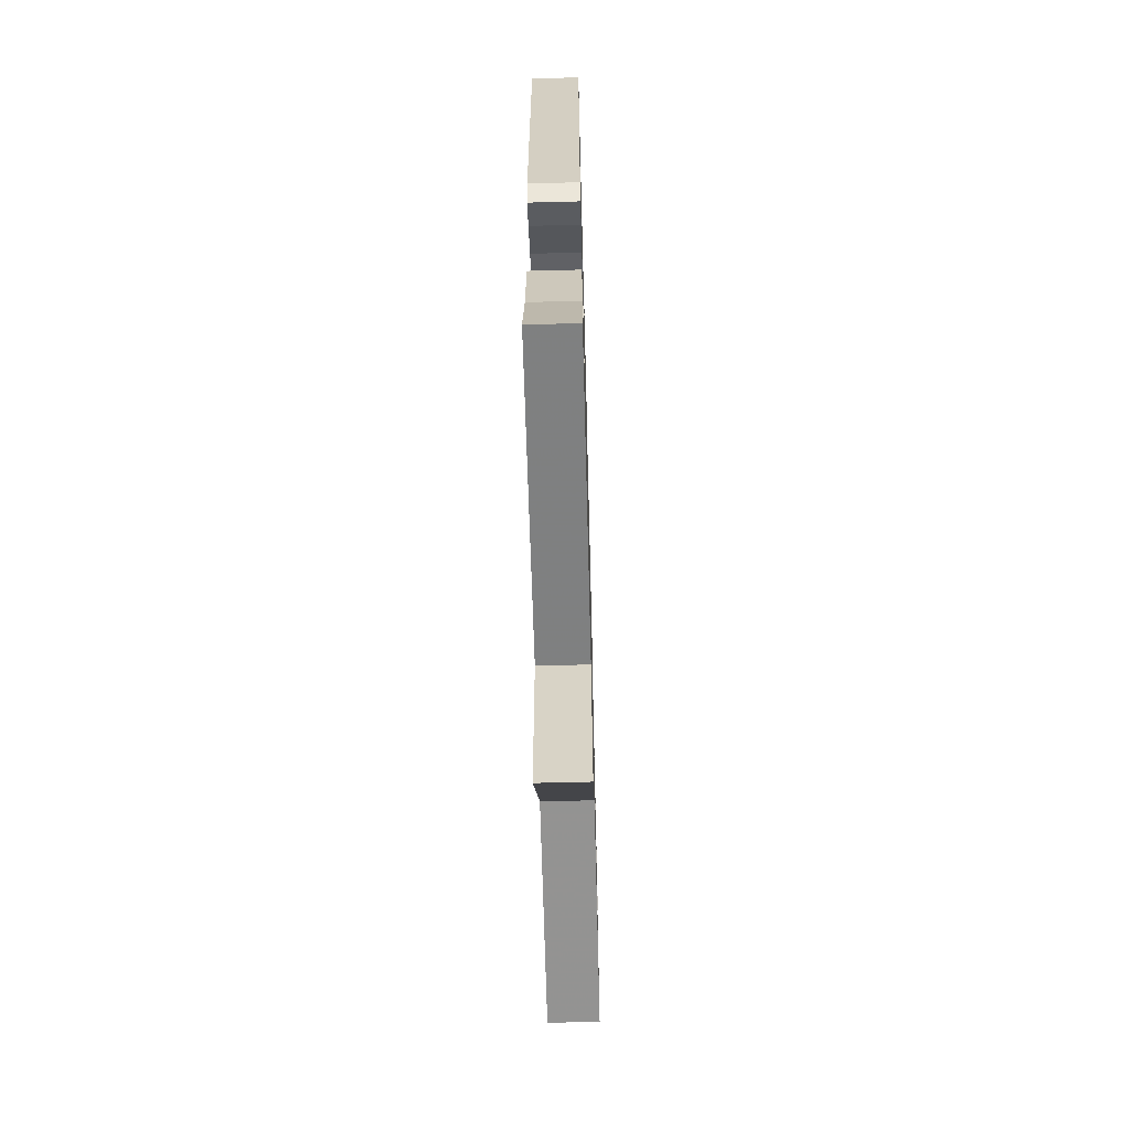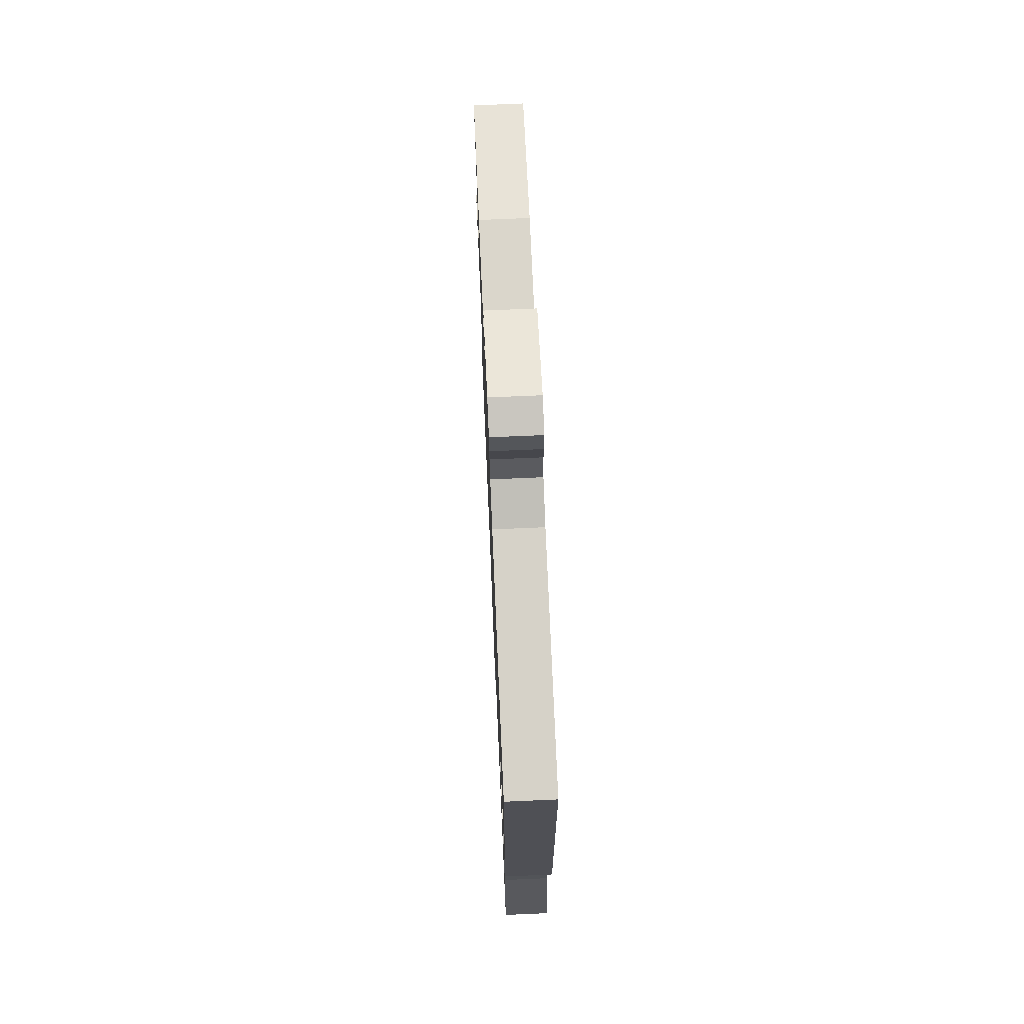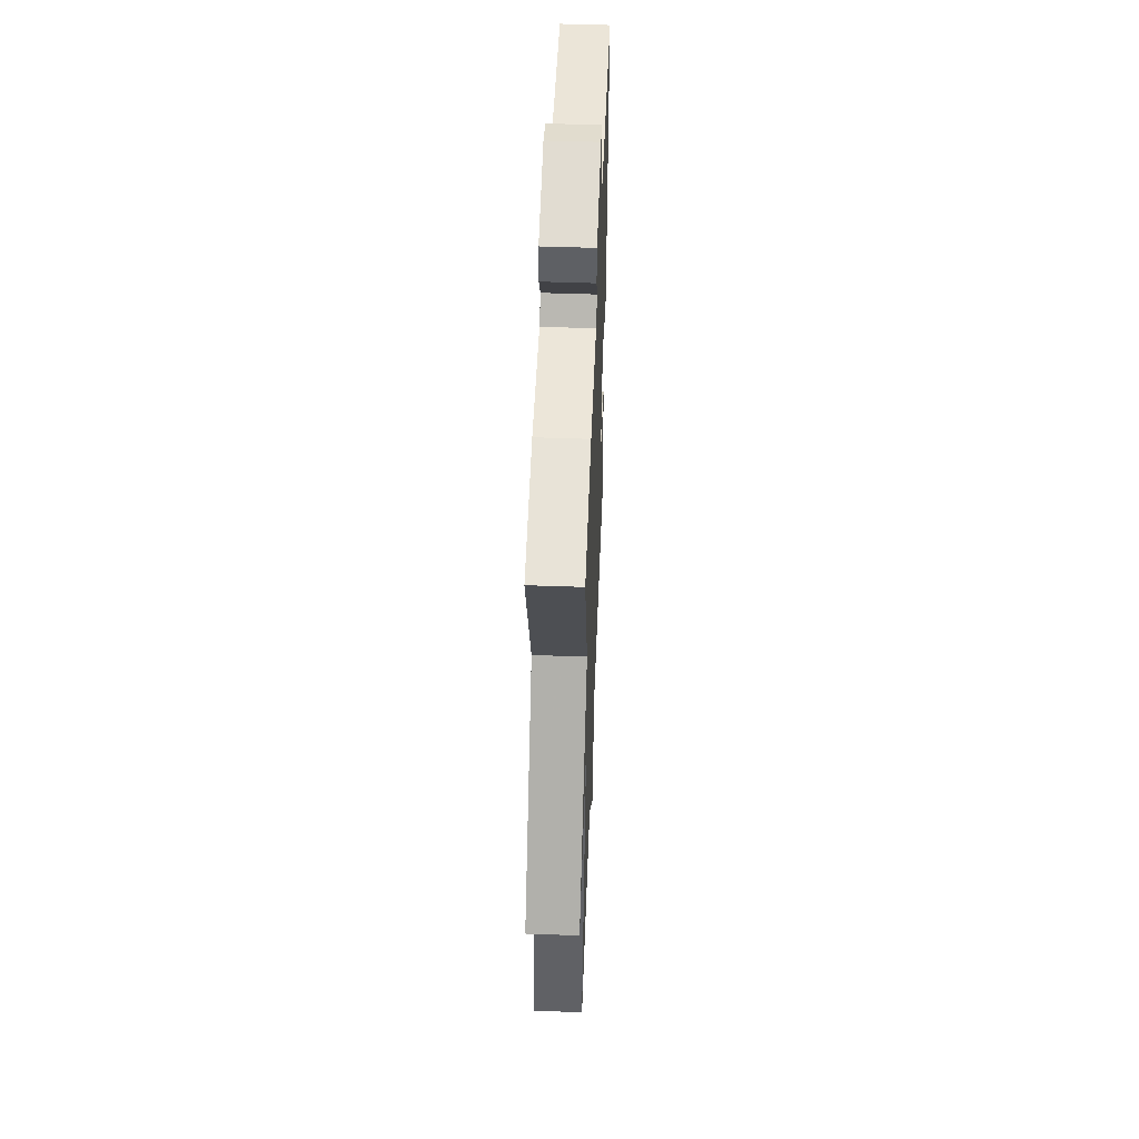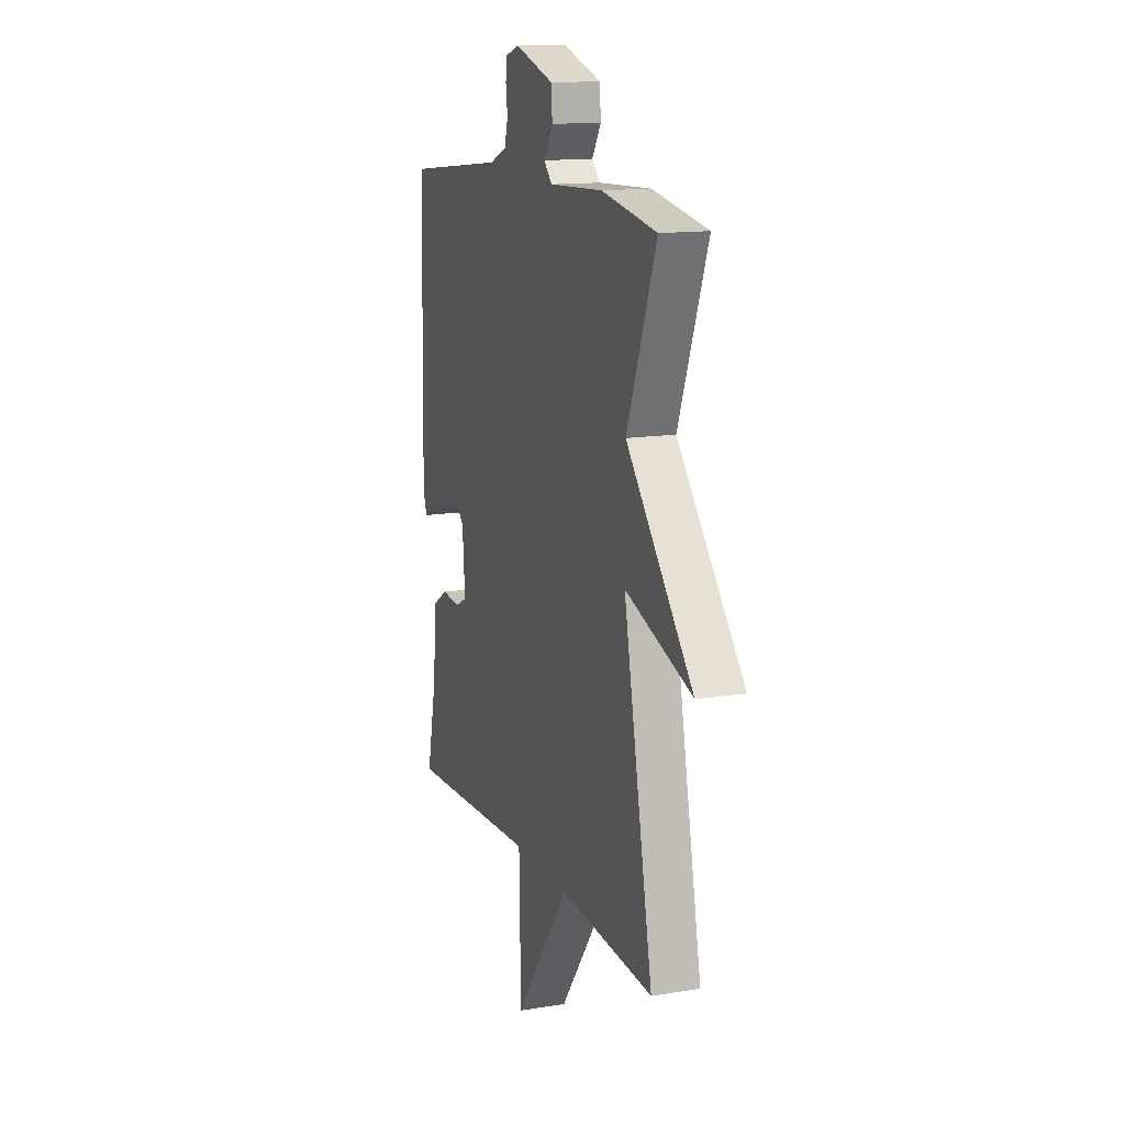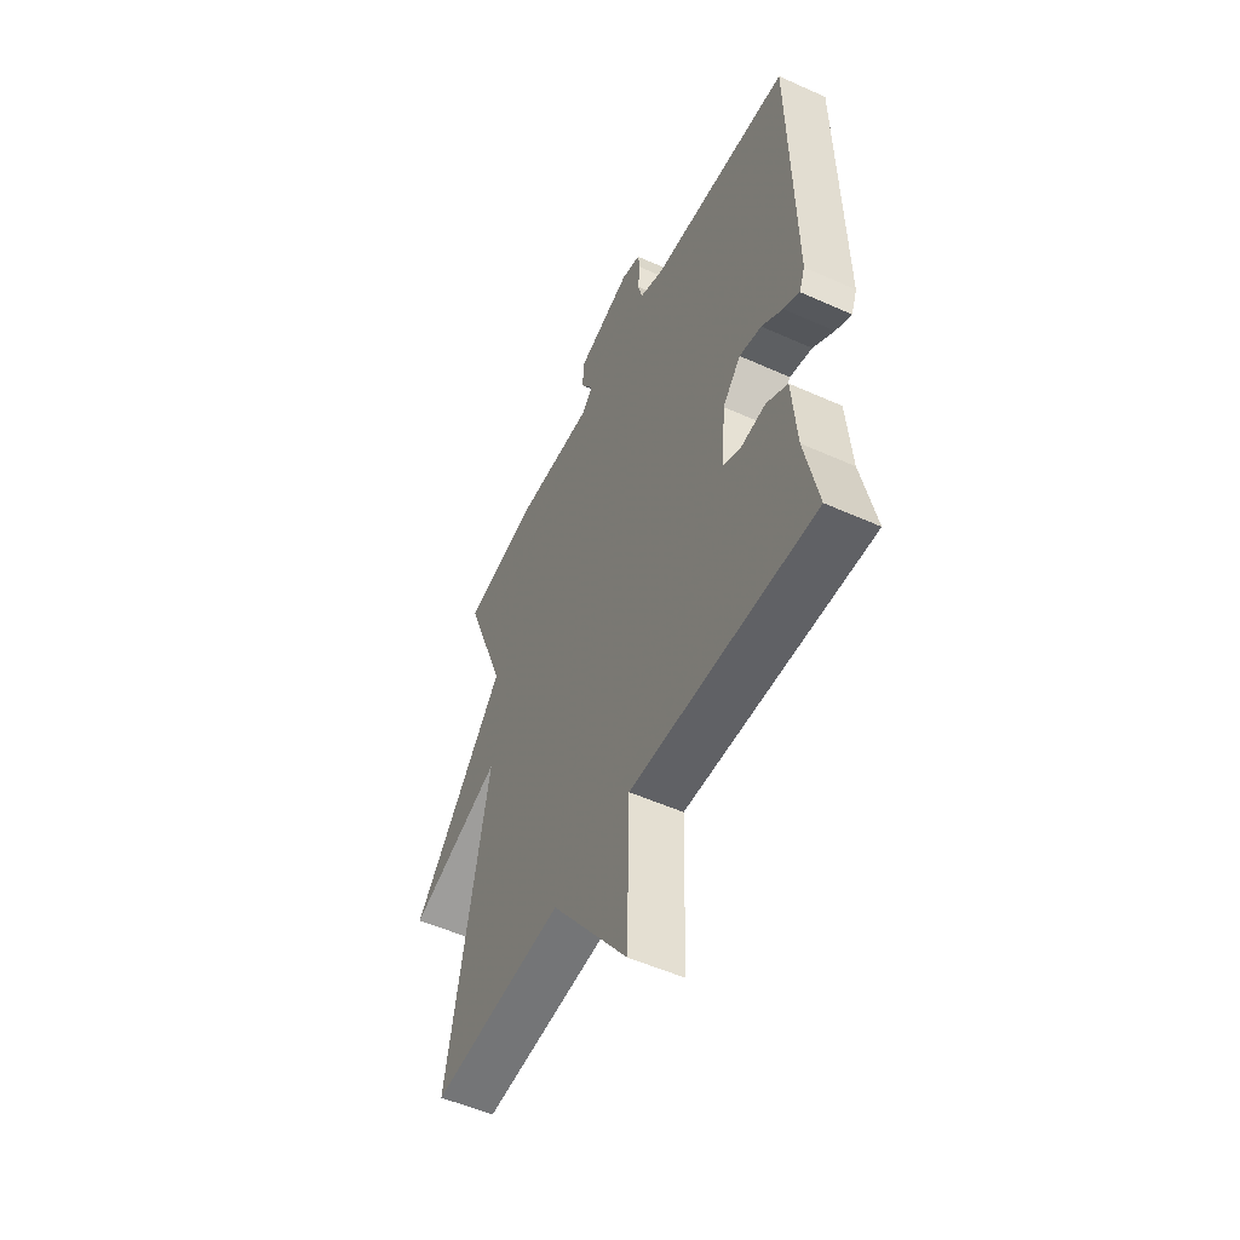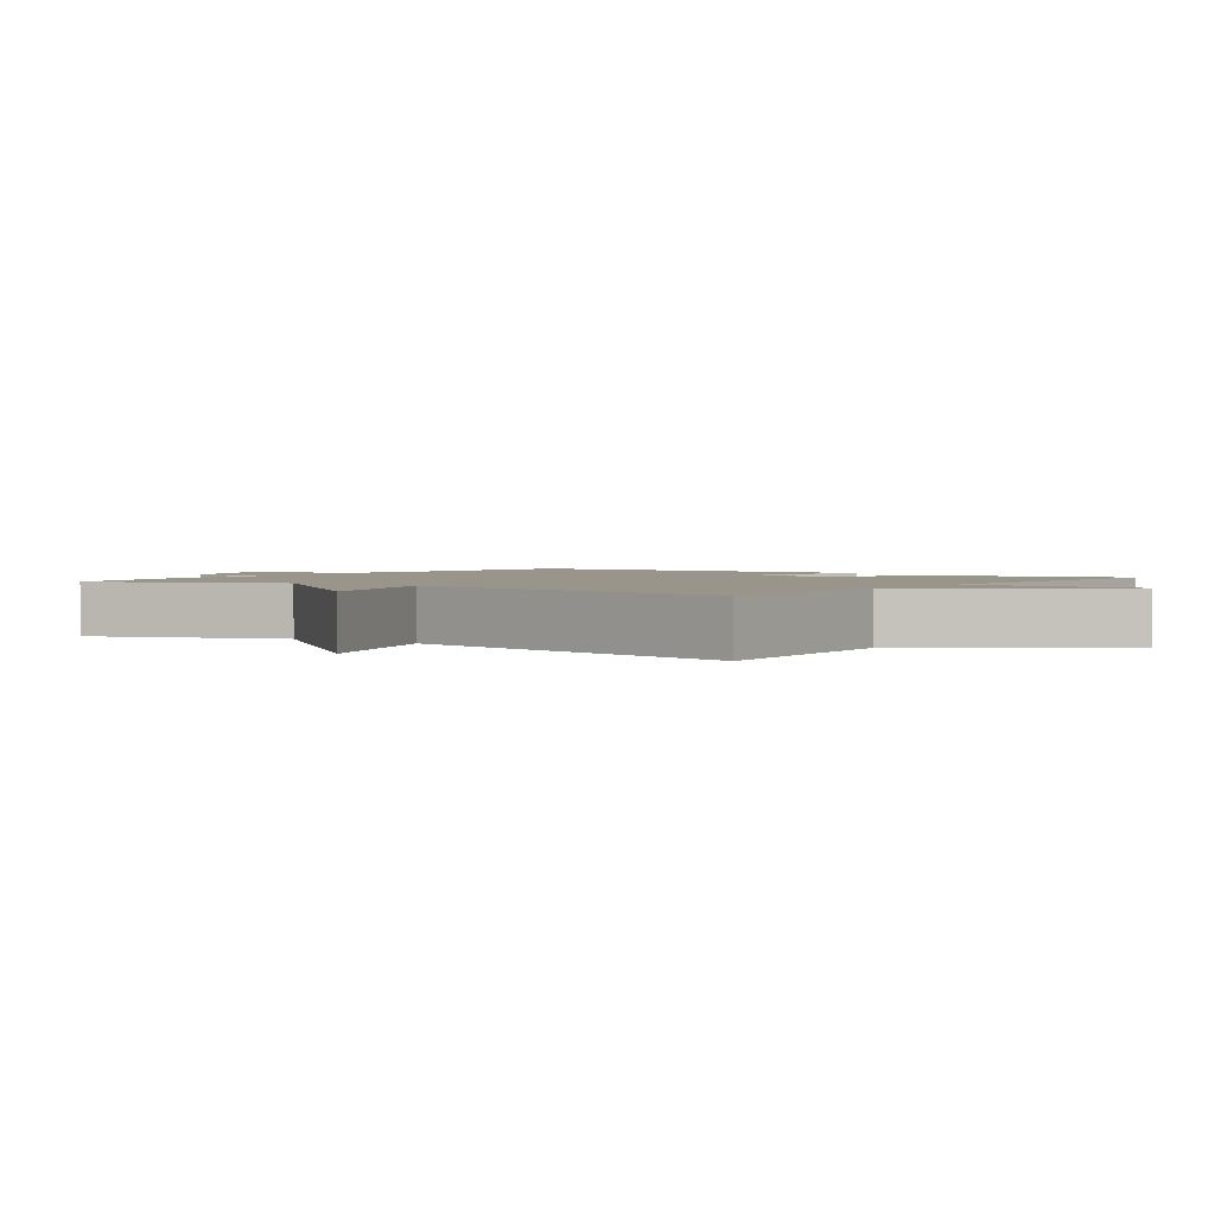
<metadata>
{"format":"obj","ext":"obj","renderer":"f3d","projection":"perspective","resolution":1024,"background":"white","views":[{"elev":-62.8,"azim":-88.5,"up":"+Z"},{"elev":71.7,"azim":-92.5,"up":"+Z"},{"elev":51.3,"azim":92.2,"up":"+Z"},{"elev":13.7,"azim":70.1,"up":"+Z"},{"elev":-52.8,"azim":-115.8,"up":"+Z"},{"elev":2.0,"azim":125.8,"up":"+Y"}]}
</metadata>
<code>
v 0.5 0.07 0.5
v 0.396 0.07 0.227
v 0.633 0.07 -0.055
v 0.396 0.07 0.027
v 0.5 0.07 -0.5
v 0.165 0.07 -0.477
v -0.029 0.07 -0.741
v -0.035 0.07 -0.477
v -0.5 0.07 -0.5
v -0.466 0.07 -0.341
v -0.454 0.07 -0.201
v -0.4 0.07 -0.168
v -0.336 0.07 -0.175
v -0.293 0.07 -0.154
v -0.302 0.07 -0.038
v -0.348 0.07 0.013
v -0.404 0.07 -0.001
v -0.457 0.07 -0.04
v -0.497 0.07 -0.062
v -0.511 0.07 -0.026
v -0.5 0.07 0.5
v -0.145 0.07 0.537
v -0.084 0.07 0.562
v -0.072 0.07 0.606
v -0.078 0.07 0.654
v -0.073 0.07 0.692
v -0.025 0.07 0.707
v 0.113 0.07 0.663
v 0.117 0.07 0.608
v 0.085 0.07 0.557
v 0.114 0.07 0.527
v 0.304 0.07 0.535
v 0.5 0 0.5
v 0.396 0 0.227
v 0.633 0 -0.055
v 0.396 0 0.027
v 0.5 0 -0.5
v 0.165 0 -0.477
v -0.029 0 -0.741
v -0.035 0 -0.477
v -0.5 0 -0.5
v -0.466 0 -0.341
v -0.454 0 -0.201
v -0.4 0 -0.168
v -0.336 0 -0.175
v -0.293 0 -0.154
v -0.302 0 -0.038
v -0.348 0 0.013
v -0.404 0 -0.001
v -0.457 0 -0.04
v -0.497 0 -0.062
v -0.511 0 -0.026
v -0.5 0 0.5
v -0.145 0 0.537
v -0.084 0 0.562
v -0.072 0 0.606
v -0.078 0 0.654
v -0.073 0 0.692
v -0.025 0 0.707
v 0.113 0 0.663
v 0.117 0 0.608
v 0.085 0 0.557
v 0.114 0 0.527
v 0.304 0 0.535
f 31 32 1 2
f 2 3 4
f 31 2 4
f 30 31 4
f 28 29 30
f 27 28 30
f 26 27 30
f 25 26 30
f 24 25 30
f 4 5 6
f 30 4 6
f 24 30 6
f 23 24 6
f 22 23 6
f 20 21 22
f 19 20 22
f 18 19 22
f 17 18 22
f 16 17 22
f 15 16 22 6
f 14 15 6
f 13 14 6
f 12 13 6
f 11 12 6
f 10 11 6
f 8 9 10
f 8 10 6
f 6 7 8
f 34 33 64 63
f 36 35 34
f 36 34 63
f 36 63 62
f 62 61 60
f 62 60 59
f 62 59 58
f 62 58 57
f 62 57 56
f 38 37 36
f 38 36 62
f 38 62 56
f 38 56 55
f 38 55 54
f 54 53 52
f 54 52 51
f 54 51 50
f 54 50 49
f 54 49 48
f 38 54 48 47
f 38 47 46
f 38 46 45
f 38 45 44
f 38 44 43
f 38 43 42
f 42 41 40
f 38 42 40
f 40 39 38
f 1 33 34 2
f 2 34 35 3
f 3 35 36 4
f 4 36 37 5
f 5 37 38 6
f 6 38 39 7
f 7 39 40 8
f 8 40 41 9
f 9 41 42 10
f 10 42 43 11
f 11 43 44 12
f 12 44 45 13
f 13 45 46 14
f 14 46 47 15
f 15 47 48 16
f 16 48 49 17
f 17 49 50 18
f 18 50 51 19
f 19 51 52 20
f 20 52 53 21
f 21 53 54 22
f 22 54 55 23
f 23 55 56 24
f 24 56 57 25
f 25 57 58 26
f 26 58 59 27
f 27 59 60 28
f 28 60 61 29
f 29 61 62 30
f 30 62 63 31
f 31 63 64 32
f 32 64 33 1

</code>
